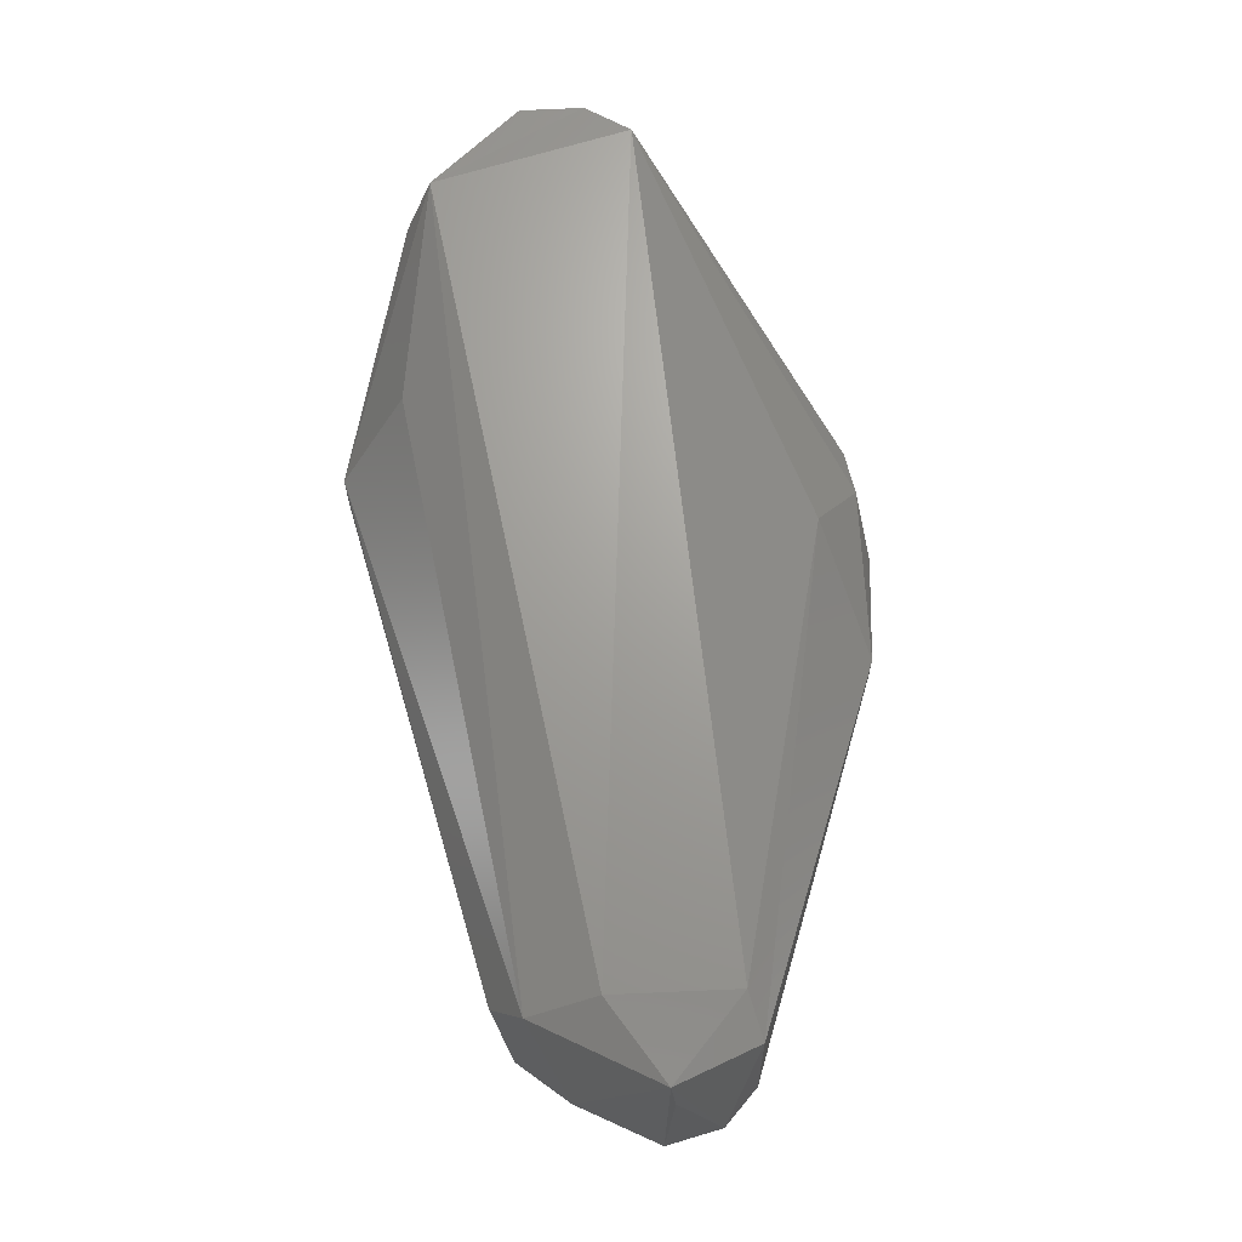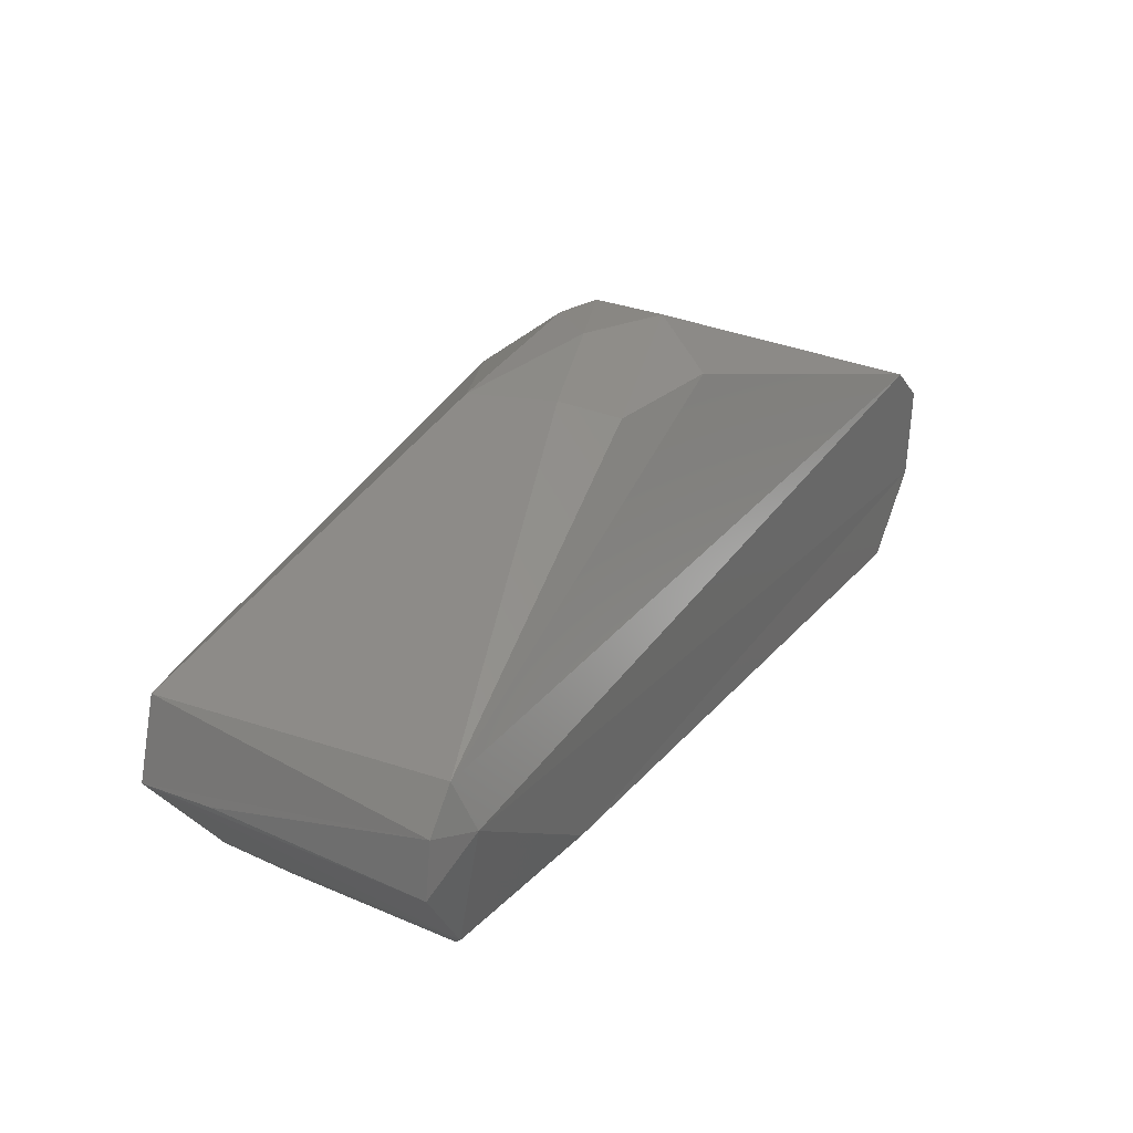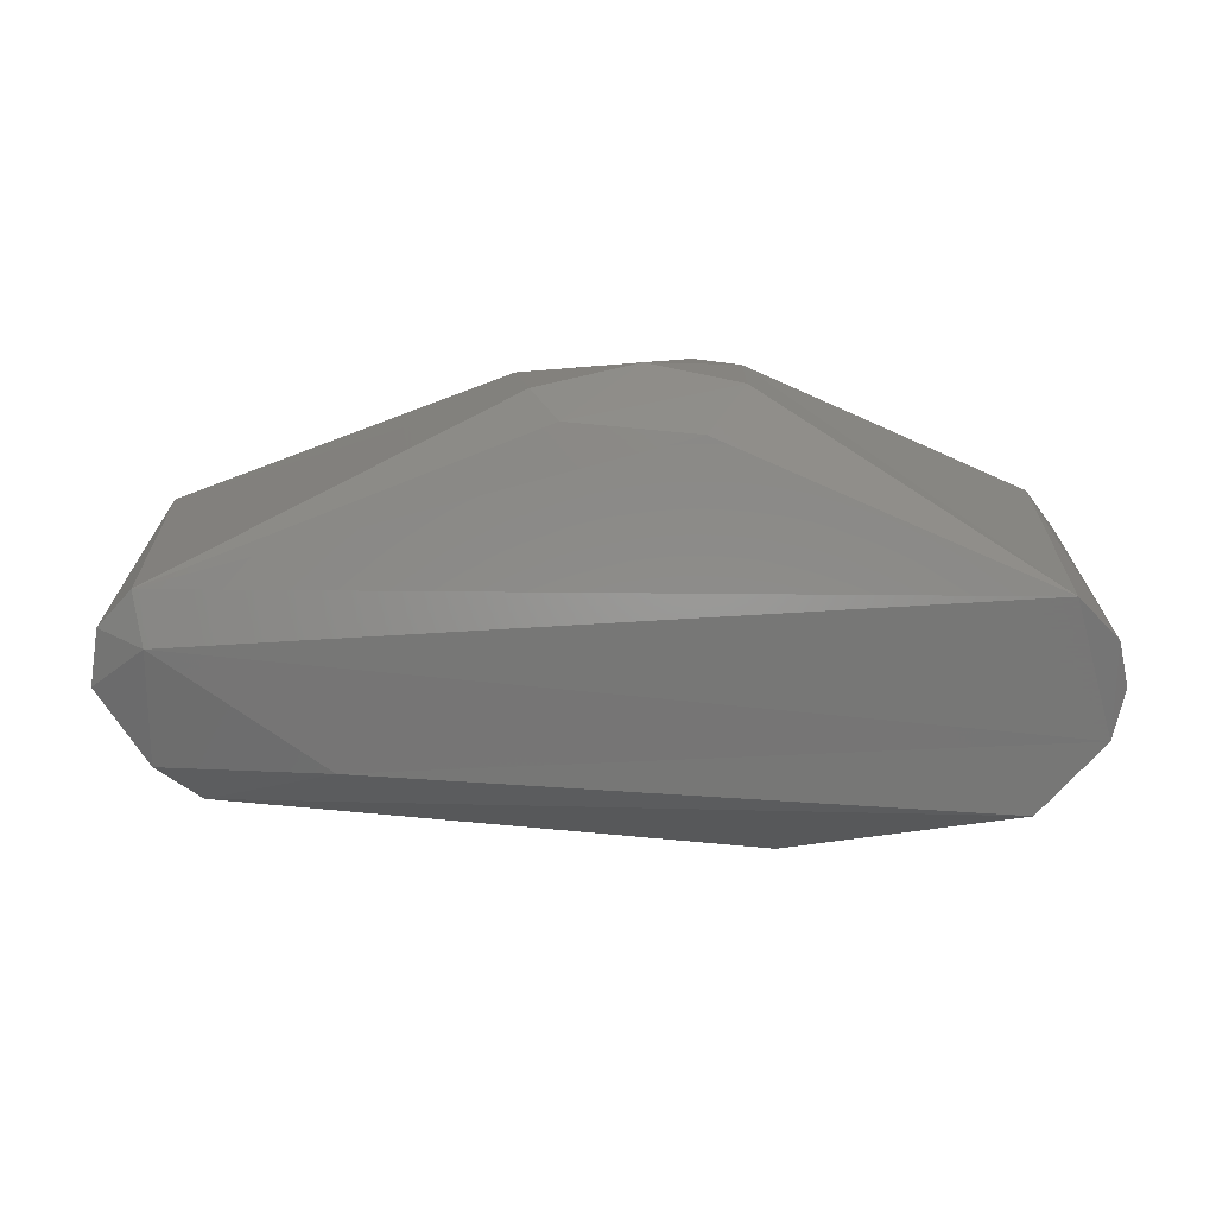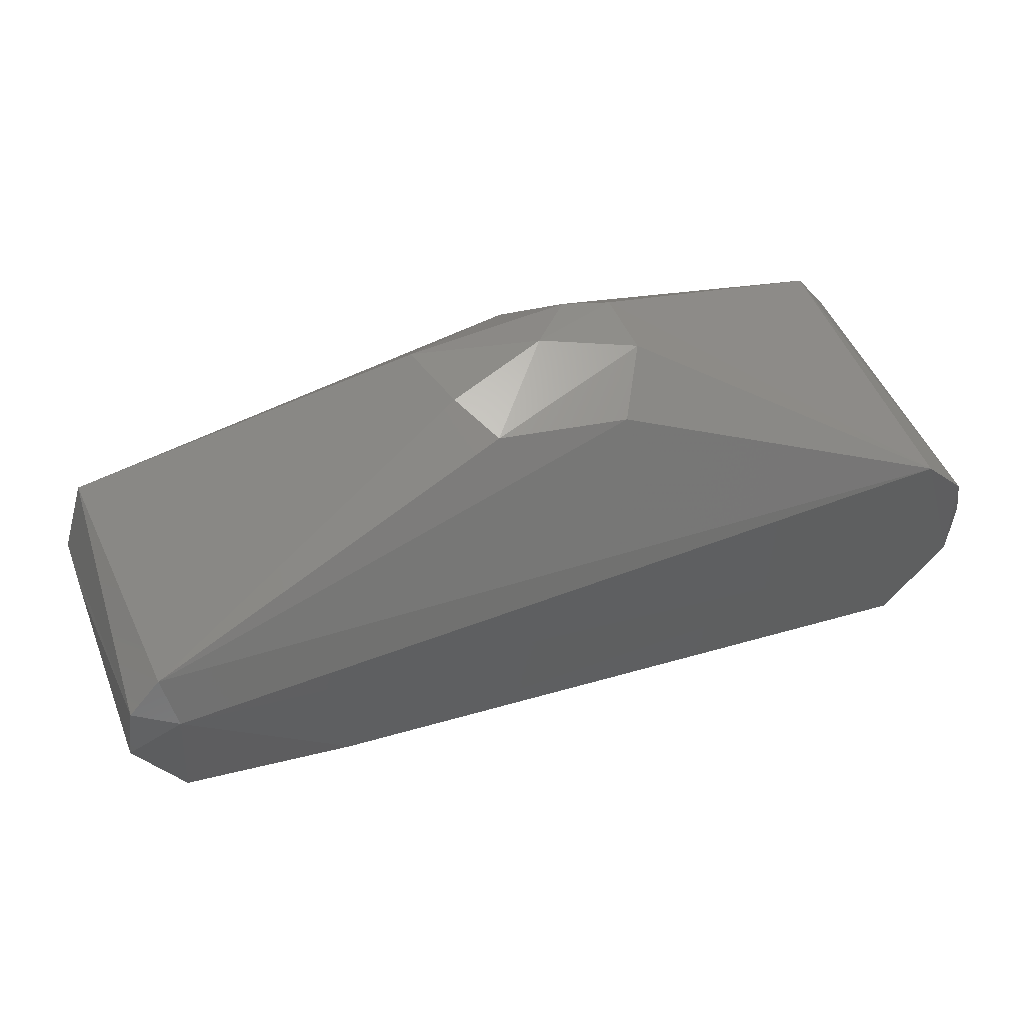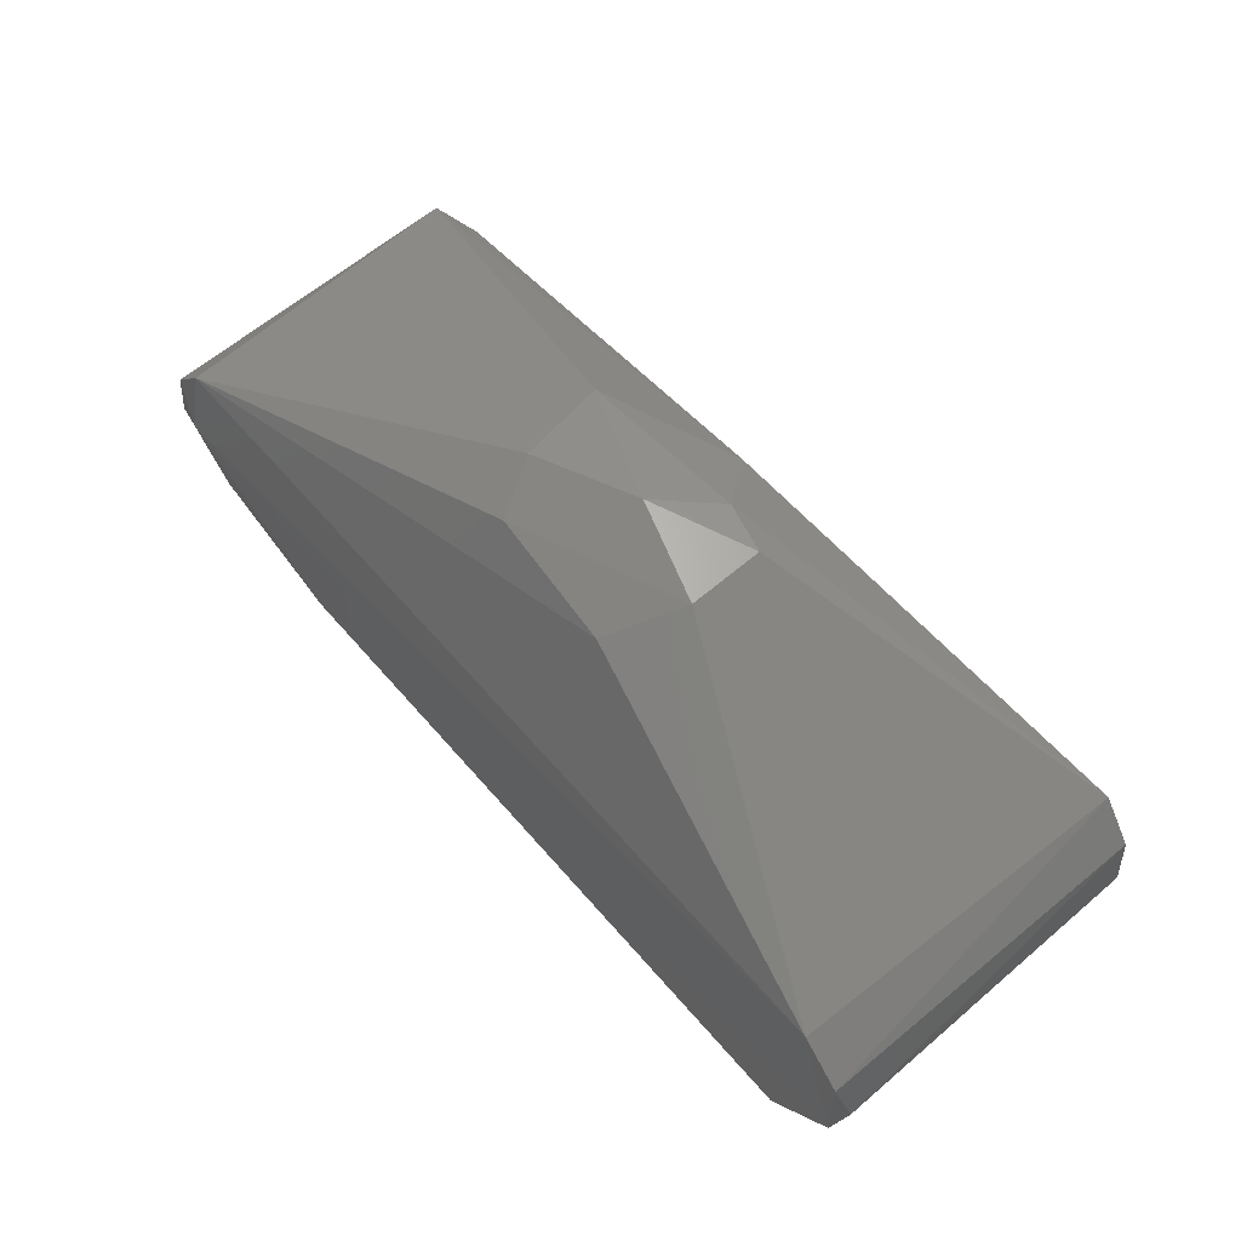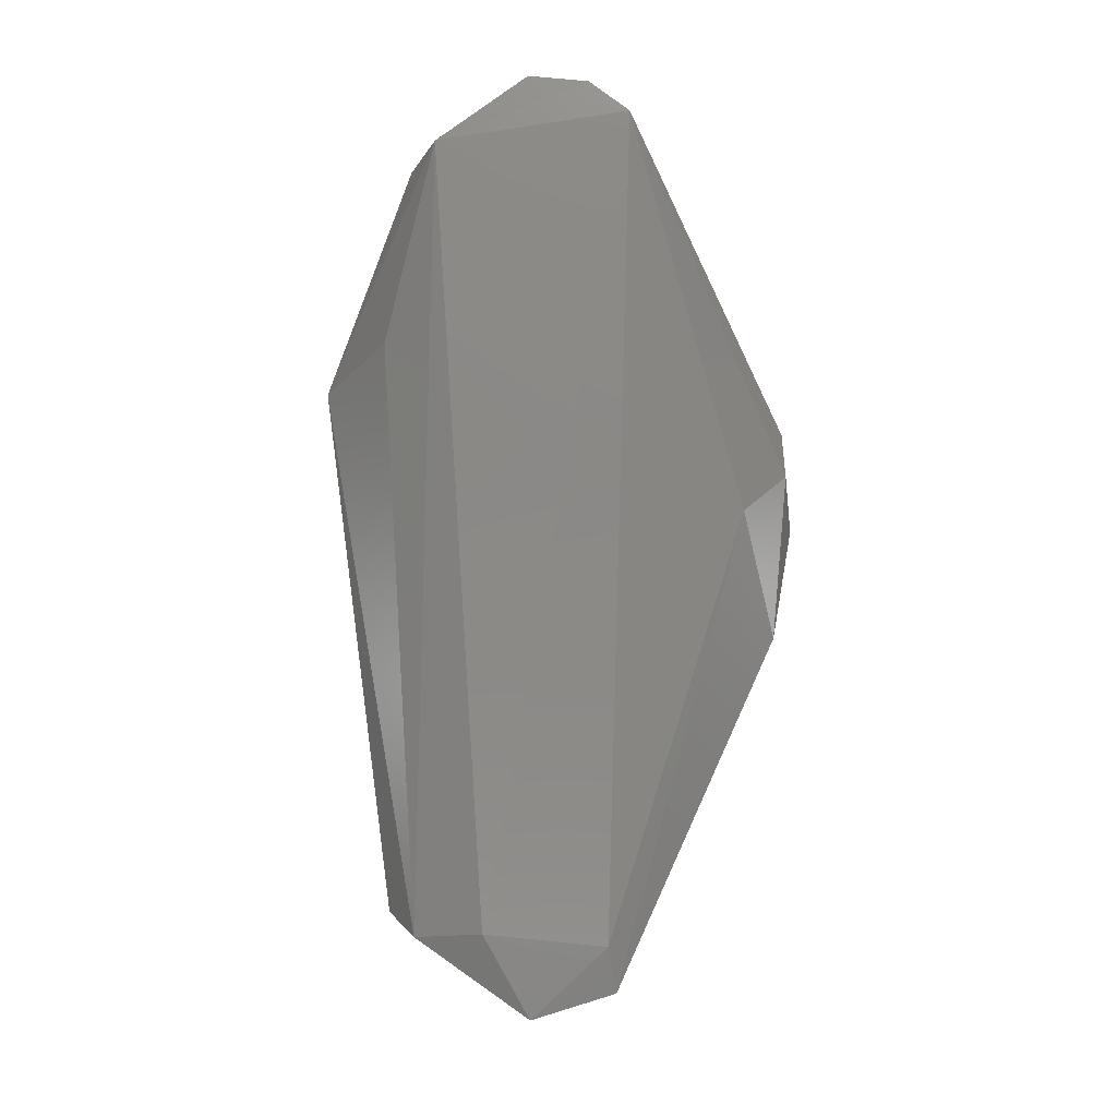
<metadata>
{"format":"stl","ext":"stl","renderer":"f3d","projection":"perspective","resolution":1024,"background":"white","views":[{"elev":68.2,"azim":81.9,"up":"+Z"},{"elev":31.7,"azim":121.5,"up":"+Y"},{"elev":-69.3,"azim":179.2,"up":"+Z"},{"elev":46.8,"azim":159.3,"up":"+Y"},{"elev":60.9,"azim":-131.4,"up":"+Y"},{"elev":80.0,"azim":90.1,"up":"+Z"}]}
</metadata>
<code>
# stl→obj: 36 verts, 68 faces
v -0.005287 -0.002837 -0.01109
v -0.005229 0.002905 -0.0112
v -0.002871 0.005268 -0.01109
v 0.04533 0.001673 -0.01109
v 0.03555 -0.005367 -0.01094
v -0.001574 -0.007245 -0.01111
v -0.003691 0.004708 0.00861
v -0.001752 -0.006672 0.008749
v 0.04378 -0.003552 0.008355
v 0.04446 0.003333 0.008355
v 0.04319 -0.008328 -0.008018
v 0.01133 -0.01364 -0.002684
v 0.01628 0.01246 -0.007101
v 0.04599 0.004616 -0.01003
v -0.005539 0.002307 0.008508
v -0.005866 -0.001262 0.008508
v 0.04842 -0.0009179 0.007508
v 0.04842 -0.0009179 -0.01009
v 0.04847 -0.0005812 0.00301
v 0.04698 0.0038 0.007508
v 0.014 0.01419 -0.003162
v 0.01404 0.01409 0.001175
v 0.0256 0.01383 -0.003339
v 0.02656 0.01333 0.001803
v 0.01954 0.01136 0.005396
v 0.01679 0.01422 0.001901
v 0.04257 -0.009071 0.003008
v 0.04396 -0.007412 0.006435
v 0.01133 -0.01359 0.0001944
v 0.04551 -0.005567 -0.009942
v -0.0009176 -0.008241 0.005664
v -0.006 3.345e-05 -0.01059
v 0.02395 0.01287 -0.006329
v 0.04792 0.002457 -0.01009
v 0.01954 0.01479 -0.001292
v 0.009702 -0.009652 0.006002
f 1 2 3
f 1 3 4
f 1 4 5
f 1 5 6
f 7 8 9
f 7 9 10
f 6 11 12
f 3 13 14
f 8 7 15
f 8 15 16
f 17 18 19
f 20 10 17
f 21 13 3
f 3 7 22
f 3 22 21
f 20 14 23
f 20 23 24
f 5 11 6
f 25 7 10
f 25 10 20
f 25 20 24
f 25 24 26
f 25 26 7
f 27 28 29
f 27 29 12
f 27 12 11
f 9 28 17
f 9 17 10
f 9 8 28
f 30 11 5
f 30 18 17
f 30 17 28
f 30 28 27
f 30 27 11
f 31 6 12
f 31 12 29
f 31 29 8
f 31 8 16
f 4 18 30
f 4 30 5
f 4 3 14
f 15 32 16
f 33 13 21
f 33 23 14
f 33 14 13
f 34 14 20
f 34 20 17
f 34 17 19
f 34 19 18
f 34 18 4
f 34 4 14
f 1 6 31
f 1 31 16
f 1 16 32
f 2 32 15
f 2 15 7
f 2 7 3
f 2 1 32
f 22 7 26
f 35 23 33
f 35 33 21
f 35 21 22
f 35 22 26
f 35 26 24
f 35 24 23
f 36 8 29
f 36 29 28
f 36 28 8

</code>
